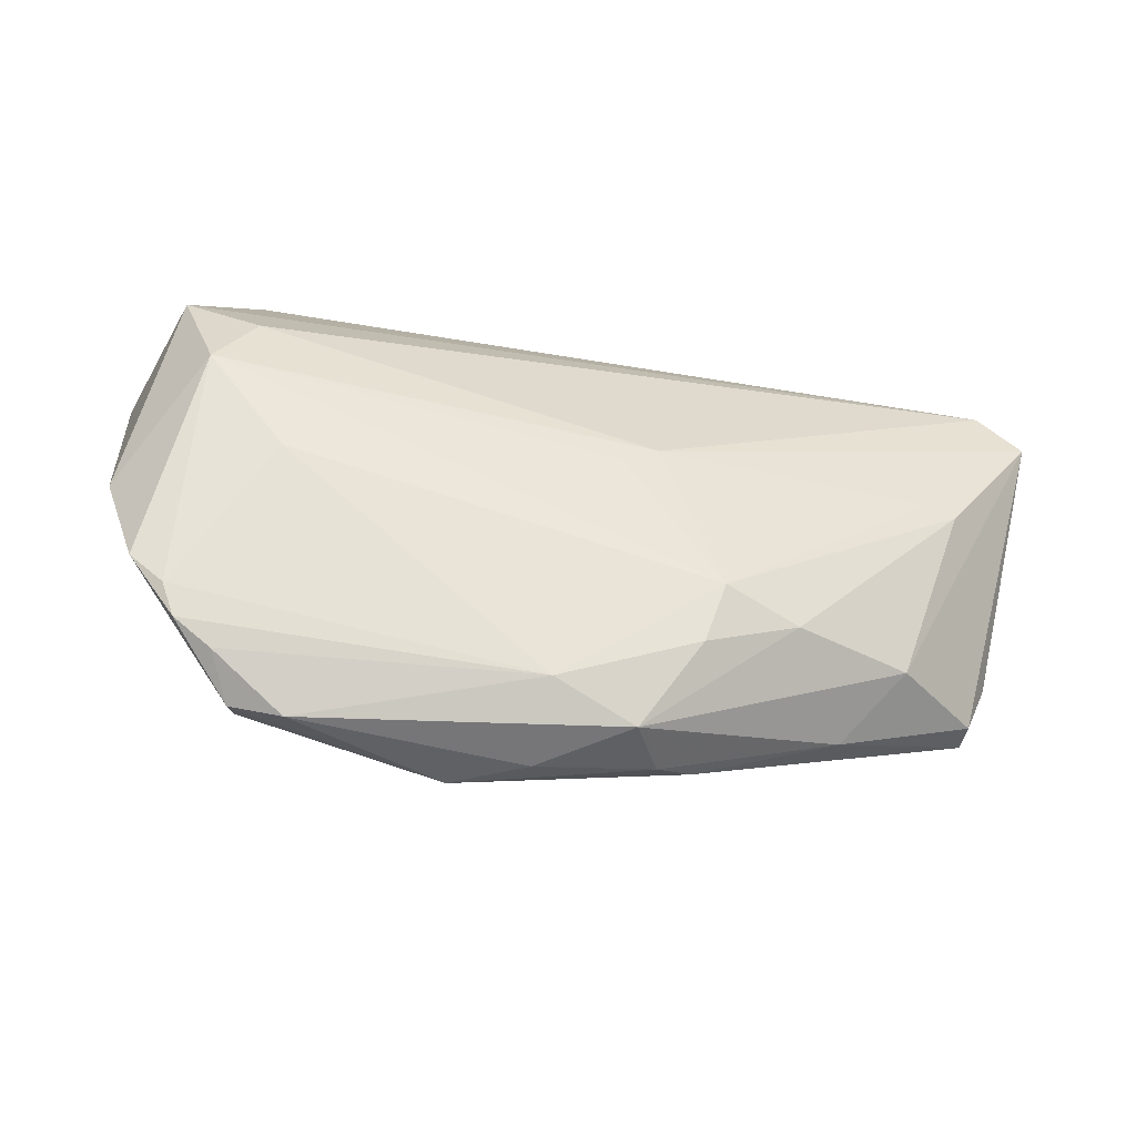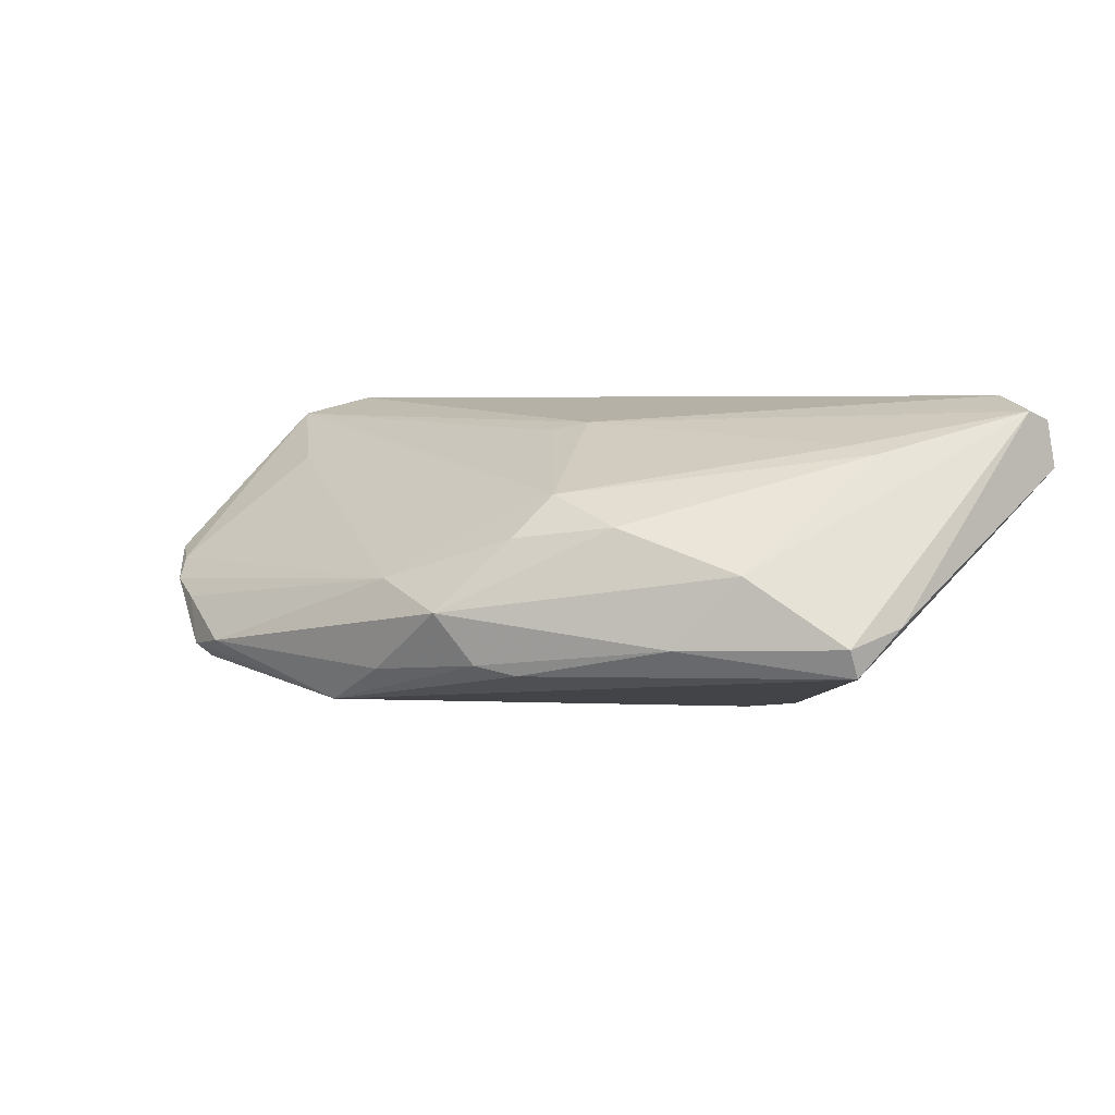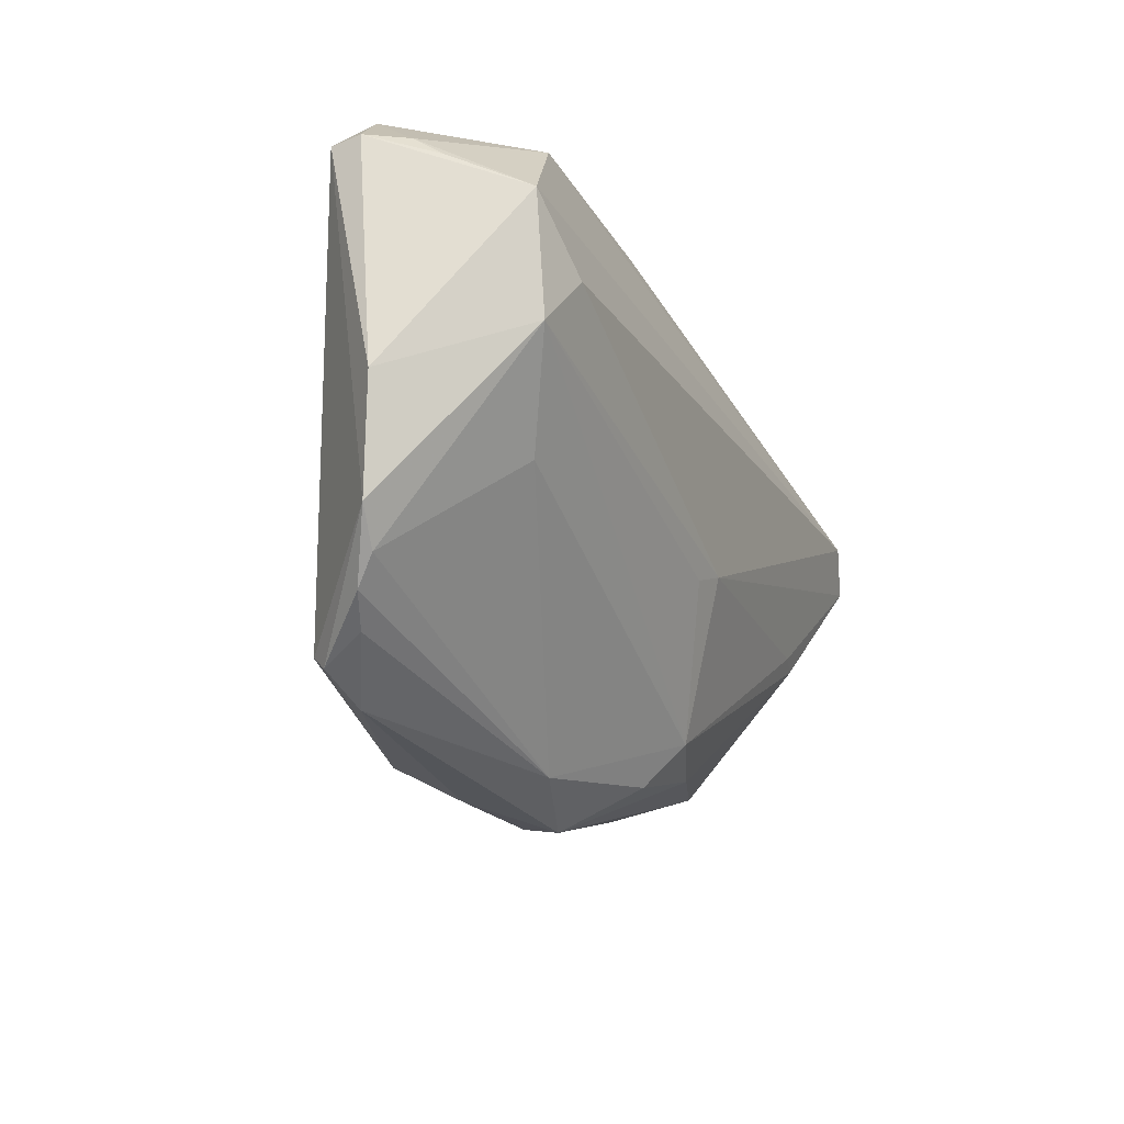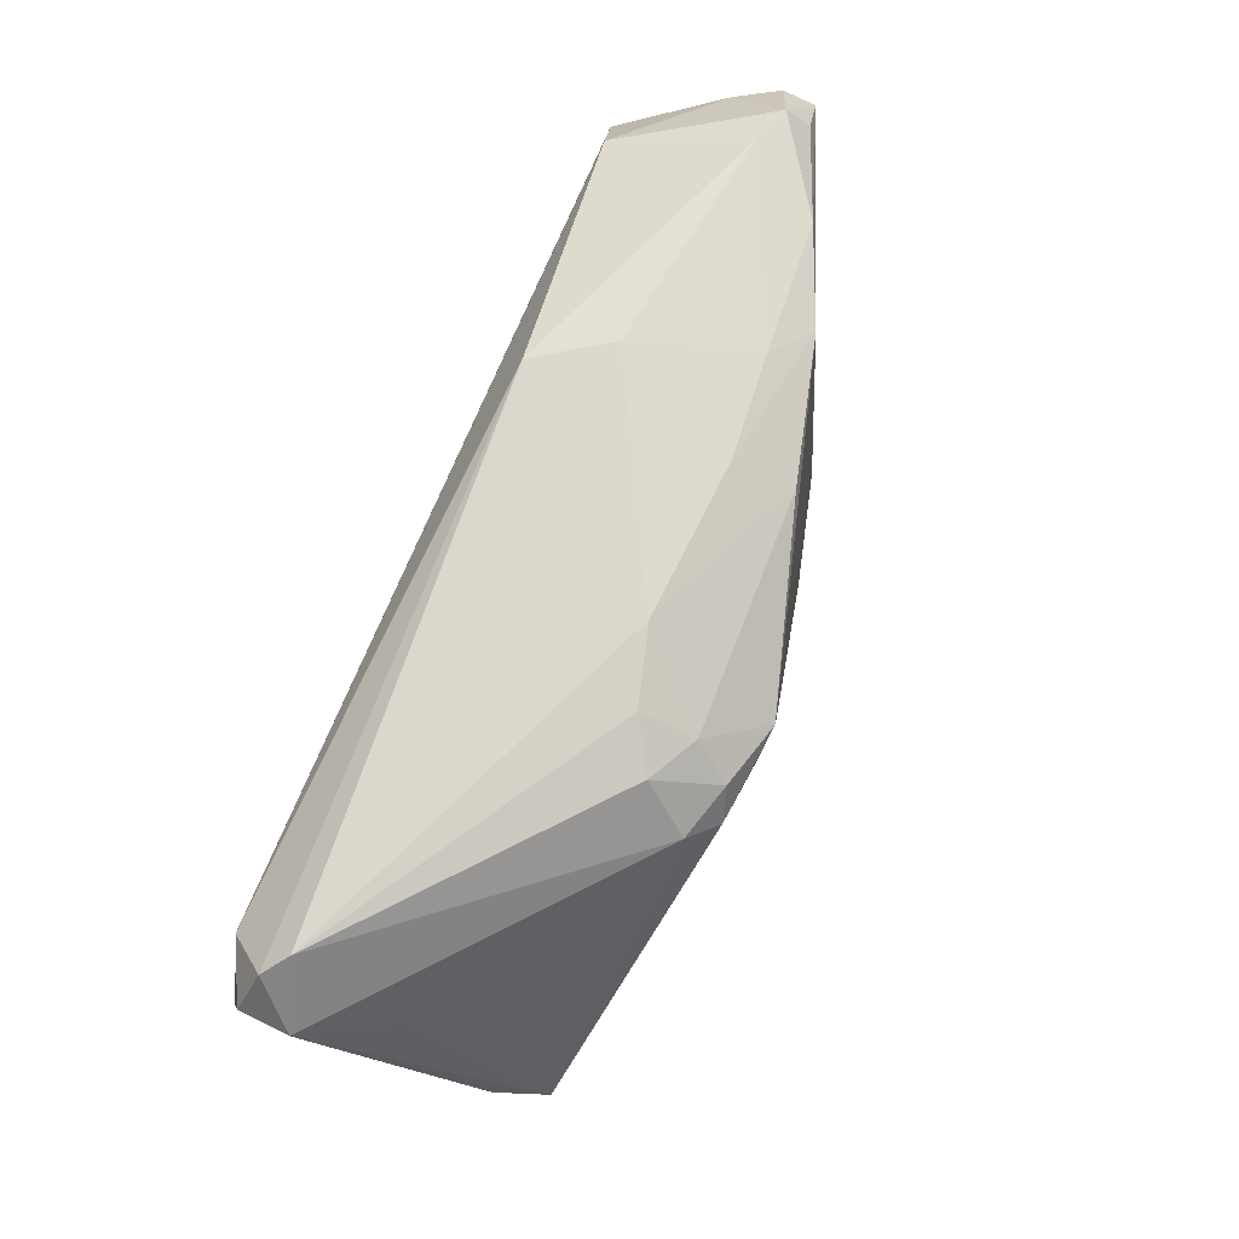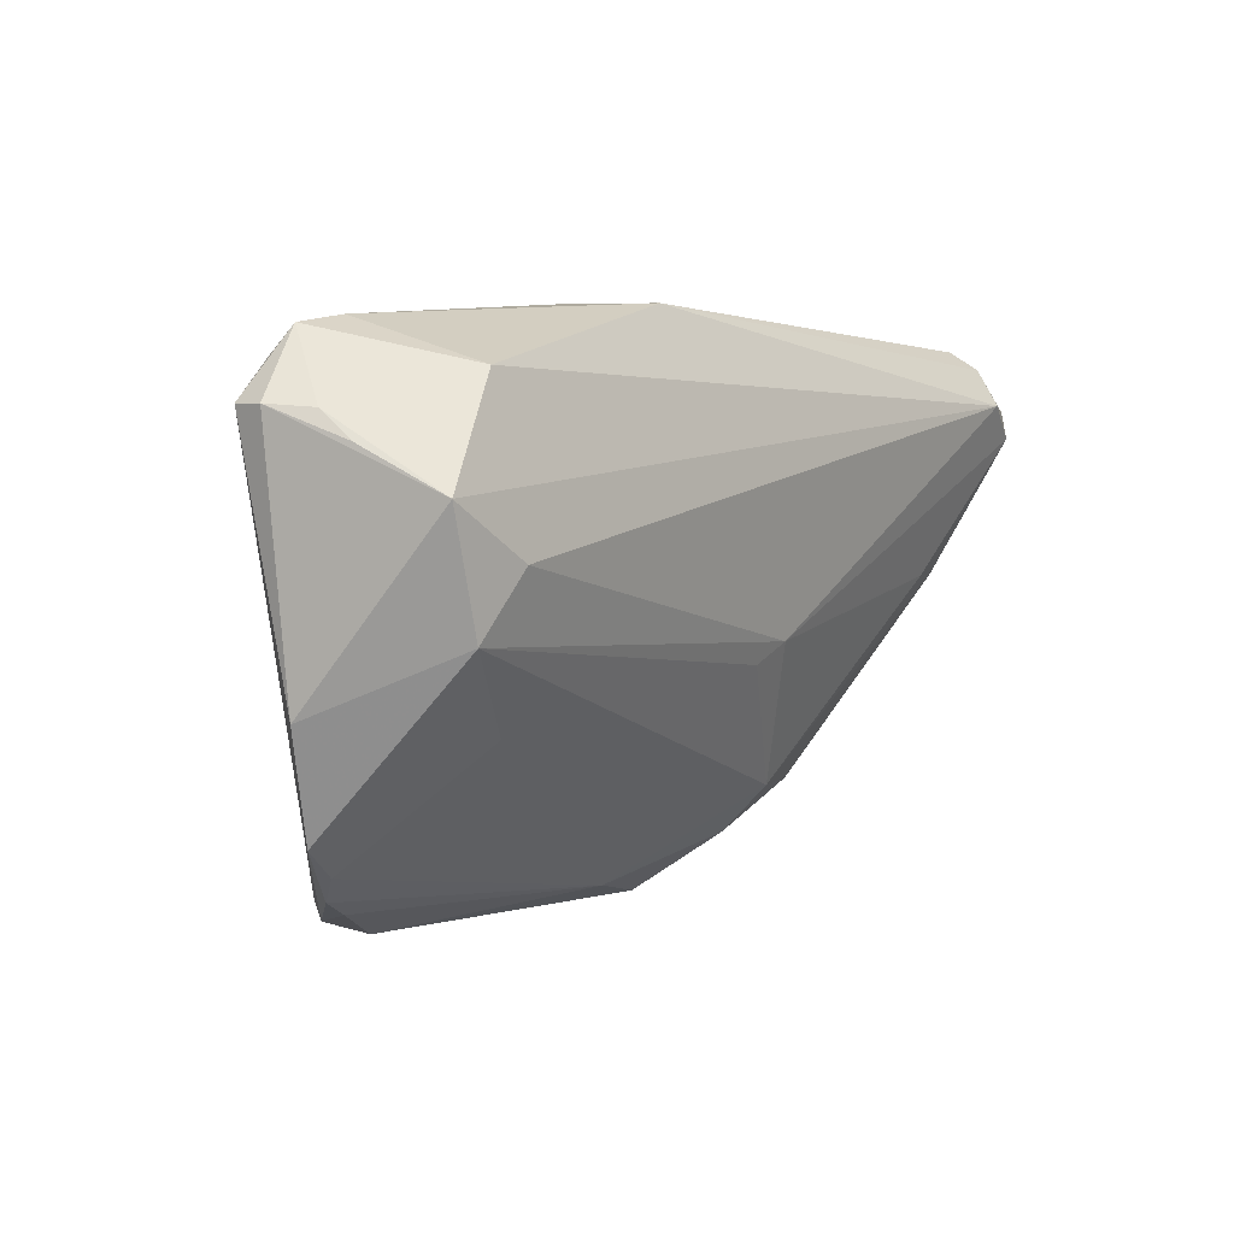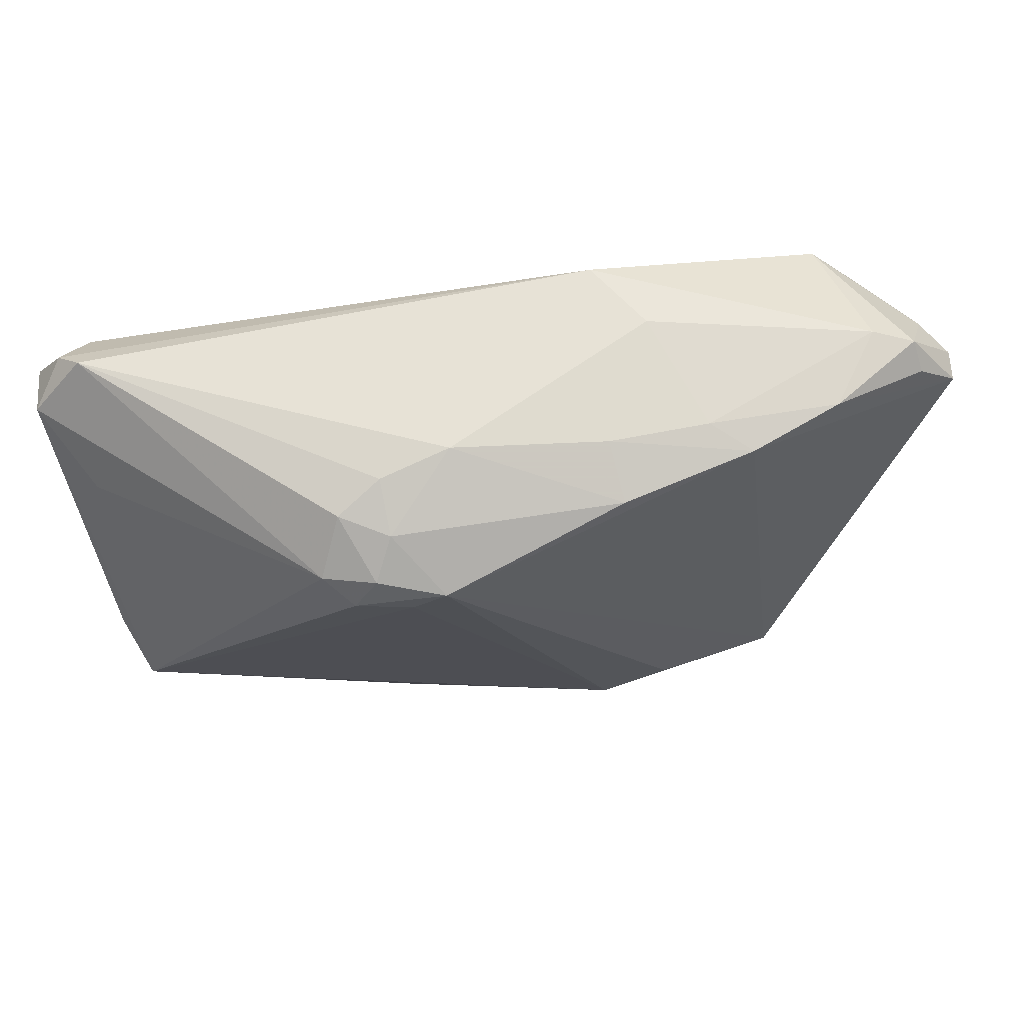
<metadata>
{"format":"obj","ext":"obj","renderer":"f3d","projection":"perspective","resolution":1024,"background":"white","views":[{"elev":-68.3,"azim":-11.4,"up":"+Y"},{"elev":4.1,"azim":41.1,"up":"+Z"},{"elev":-32.3,"azim":-65.9,"up":"+Y"},{"elev":72.6,"azim":110.3,"up":"+Y"},{"elev":1.2,"azim":-53.1,"up":"+Y"},{"elev":63.7,"azim":169.3,"up":"+Y"}]}
</metadata>
<code>
v -0.03586 -0.03098 -0.01125
v -0.05083 0.02888 -4.75e-05
v 0.05622 0.0217 0.01909
v 0.01223 -0.02889 -0.01053
v 0.05017 0.02544 0.02101
v -0.001503 -0.03008 -0.000958
v 0.05097 -0.008743 -0.007522
v -0.04579 0.02996 0.001657
v 0.05338 -0.00184 -0.005389
v -0.0462 -0.001882 0.01872
v 0.03372 -0.01902 -0.008047
v 0.02571 -0.01956 0.005739
v 0.007363 -0.002584 0.01769
v -0.03508 -0.02896 -0.01302
v -0.01094 0.02823 -0.01501
v -0.05751 0.02072 0.002022
v -0.05137 0.01173 0.02006
v 0.0175 0.03198 -0.00834
v 0.04186 0.004561 0.01501
v 0.003221 -0.0051 0.01667
v 0.05202 0.01974 0.003464
v -0.01028 0.03143 -0.008145
v 0.04027 -0.01463 0.0005714
v 0.01187 0.02367 -0.02101
v 0.00871 0.03301 -0.006307
v -0.02283 0.03062 -0.007574
v 0.02281 0.0216 -0.01937
v 0.02619 0.02454 -0.01642
v 0.01469 -0.0251 0.004269
v -0.05475 -0.00909 0.003049
v -0.0387 -0.02949 -0.005359
v 0.04575 0.00467 0.01404
v -0.04296 0.02446 0.0176
v 0.008698 -0.03202 -0.00436
v -0.00179 -0.03114 -0.01182
v 0.02312 0.03014 -0.01141
v -0.03575 -0.01117 0.0128
v 0.01657 -0.02627 -0.01167
v 0.01989 0.02537 -0.01861
v -0.05163 0.02578 -0.002726
v -0.05507 0.02029 0.007043
v -0.05692 0.0209 -0.001969
v -0.04169 0.005795 0.02101
v 0.01633 -0.01954 0.009295
v -0.04342 -0.02757 -0.003335
v -0.01916 -0.02583 -0.01643
v -0.0127 0.03301 0.01512
v 0.01734 0.02896 -0.01458
v -0.02769 0.02877 -0.01134
v 0.05359 0.03029 0.0164
v 0.05751 0.02589 0.01222
v 0.01593 0.02035 -0.02031
v -0.03932 0.02895 -0.007015
v -0.05451 0.01706 0.01076
v -0.04537 -0.02476 -0.0006944
v -0.01065 -0.02984 -0.0164
v 0.05108 0.03249 0.01387
v -0.02949 -0.03301 -0.01025
v 0.05097 -0.00715 -0.01098
v 0.05687 0.0251 0.01806
v -0.04978 -0.02154 0.0003814
v -0.018 0.03301 0.006521
f 52 59 56
f 27 59 52
f 42 40 53
f 17 5 33
f 17 54 16
f 16 54 41
f 54 17 41
f 41 17 33
f 37 44 10
f 51 59 21
f 5 13 3
f 33 5 47
f 62 8 47
f 47 8 33
f 47 25 62
f 43 17 10
f 5 17 43
f 10 13 43
f 43 13 5
f 30 17 16
f 30 61 10
f 10 17 30
f 16 42 30
f 30 42 61
f 53 40 2
f 2 8 53
f 2 42 16
f 40 42 2
f 16 41 2
f 33 8 2
f 2 41 33
f 14 46 56
f 56 1 14
f 61 42 14
f 14 1 61
f 56 59 38
f 38 4 56
f 51 21 28
f 28 59 27
f 28 21 59
f 57 36 18
f 18 25 57
f 51 28 57
f 57 28 36
f 25 47 57
f 27 52 24
f 46 14 24
f 56 46 24
f 24 52 56
f 53 8 26
f 26 8 62
f 10 44 20
f 20 13 10
f 44 13 20
f 58 1 56
f 6 58 34
f 44 37 6
f 50 47 5
f 50 57 47
f 51 57 50
f 36 28 39
f 39 28 27
f 27 24 39
f 23 7 3
f 3 32 23
f 9 59 51
f 9 7 59
f 51 3 9
f 3 7 9
f 4 38 11
f 11 34 4
f 11 38 59
f 59 7 11
f 11 23 34
f 7 23 11
f 35 58 56
f 34 58 35
f 56 4 35
f 4 34 35
f 55 6 37
f 10 61 55
f 55 37 10
f 44 6 29
f 29 6 34
f 5 3 60
f 60 50 5
f 60 3 51
f 51 50 60
f 25 15 22
f 62 25 22
f 22 26 62
f 53 26 49
f 26 22 49
f 49 22 15
f 49 42 53
f 49 14 42
f 49 24 14
f 49 15 24
f 48 39 24
f 24 15 48
f 36 39 48
f 18 36 48
f 48 25 18
f 48 15 25
f 19 3 13
f 19 32 3
f 19 13 44
f 44 32 19
f 58 6 31
f 1 58 31
f 34 23 12
f 12 29 34
f 44 29 12
f 12 32 44
f 12 23 32
f 6 55 45
f 45 31 6
f 45 55 61
f 61 1 45
f 1 31 45

</code>
